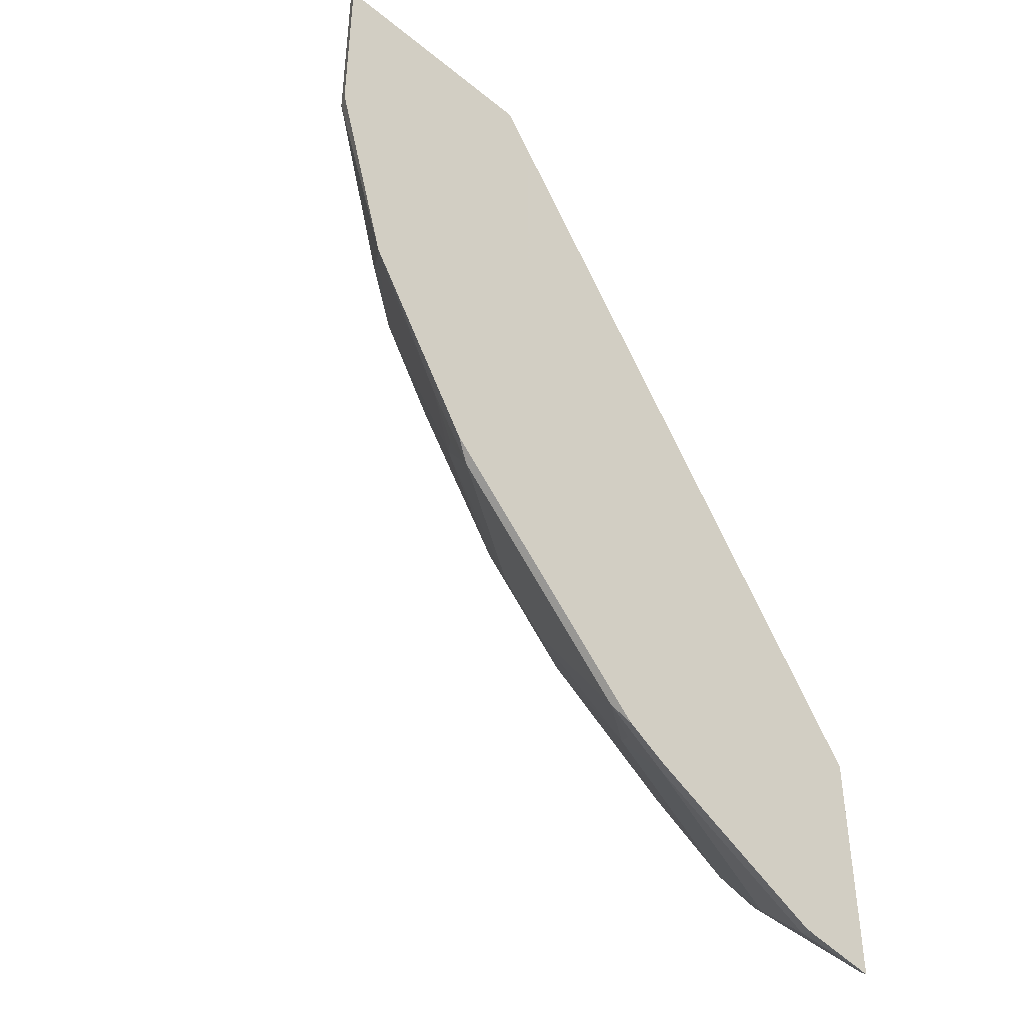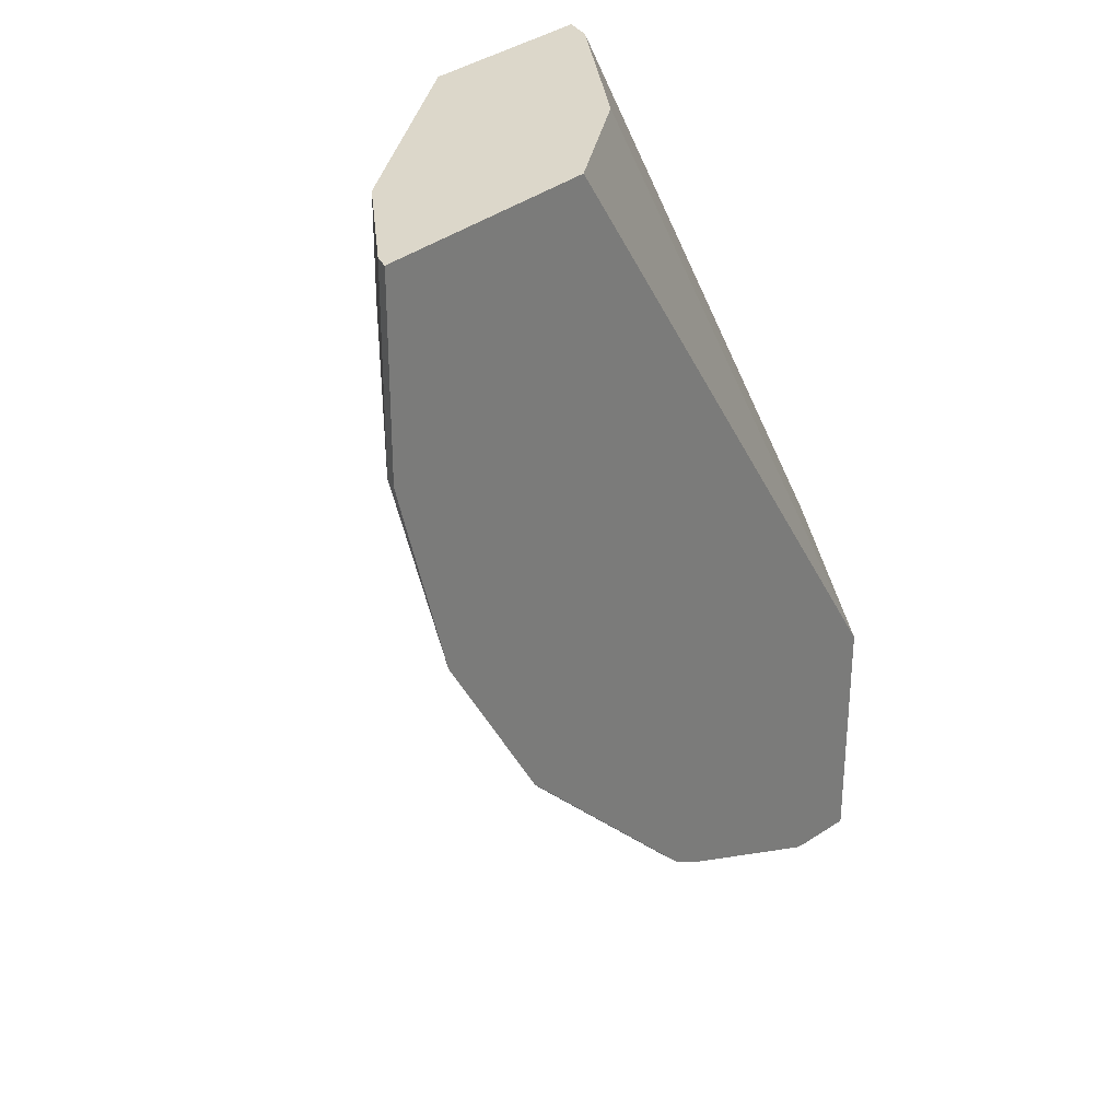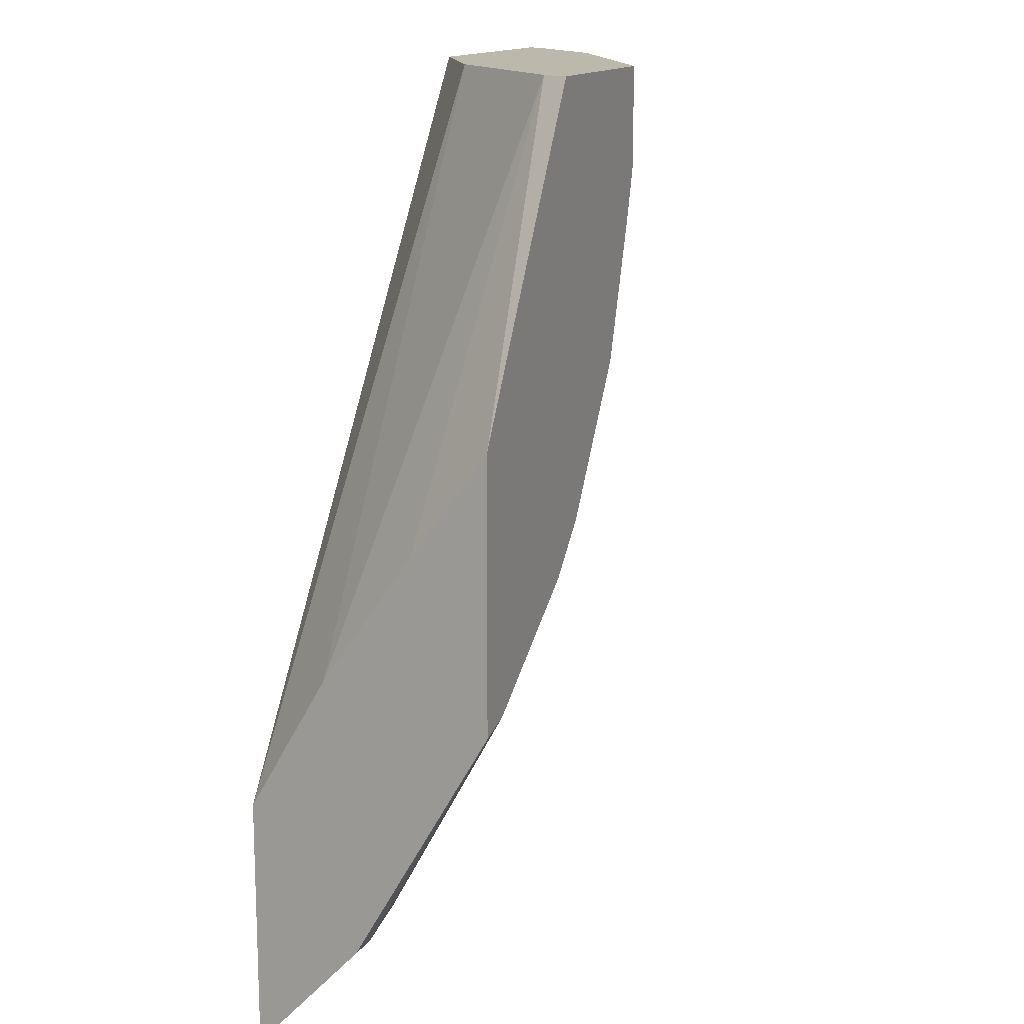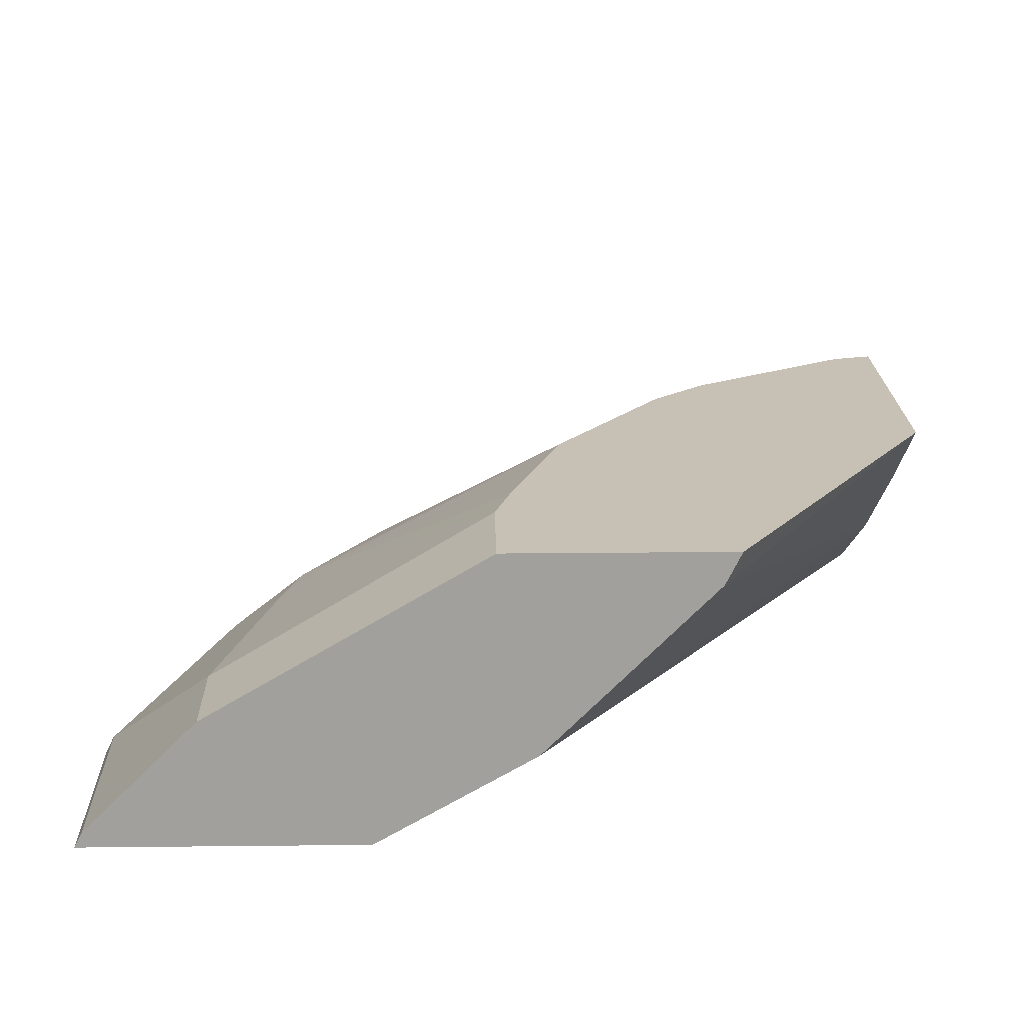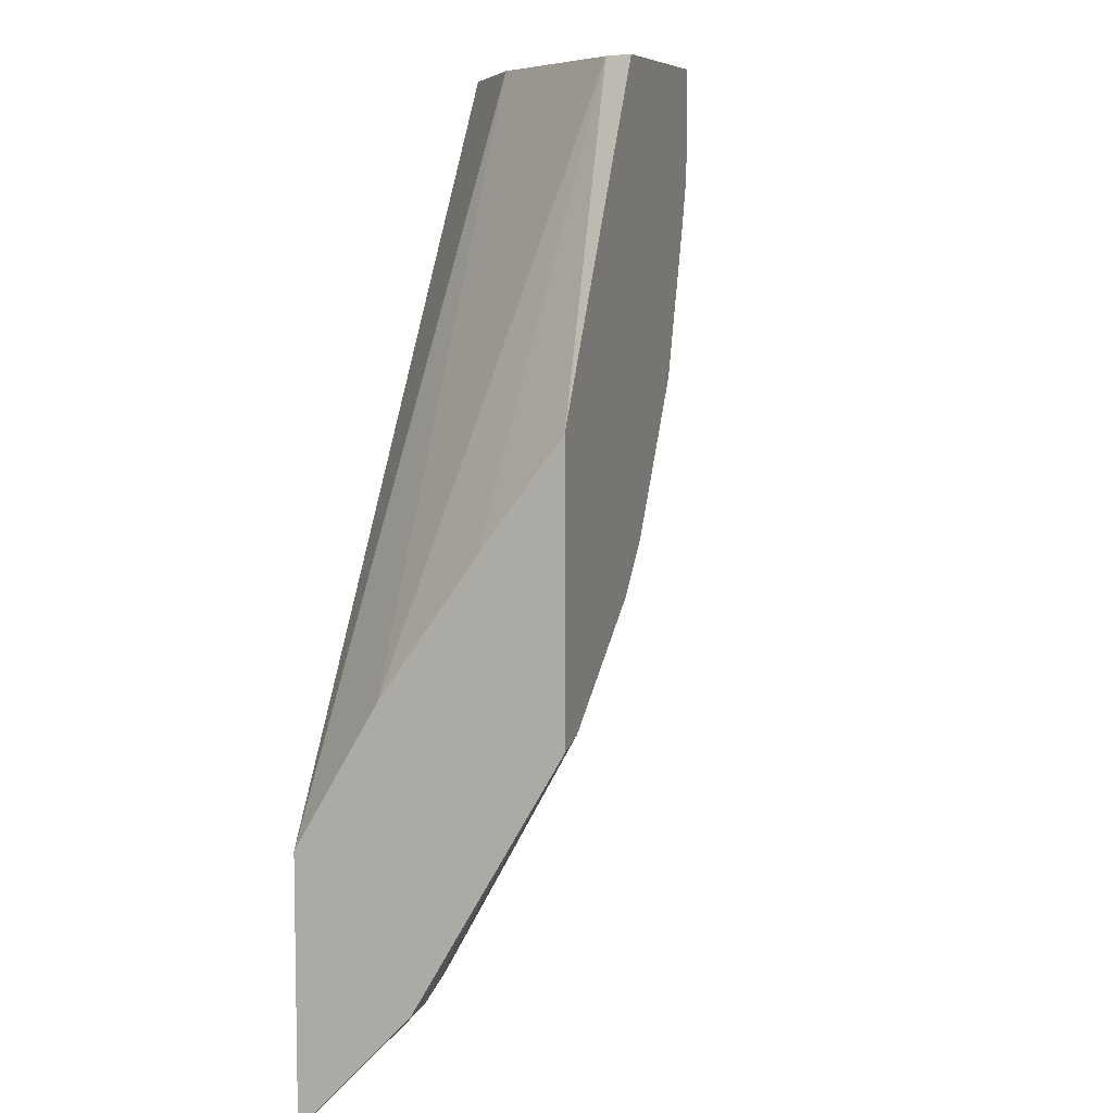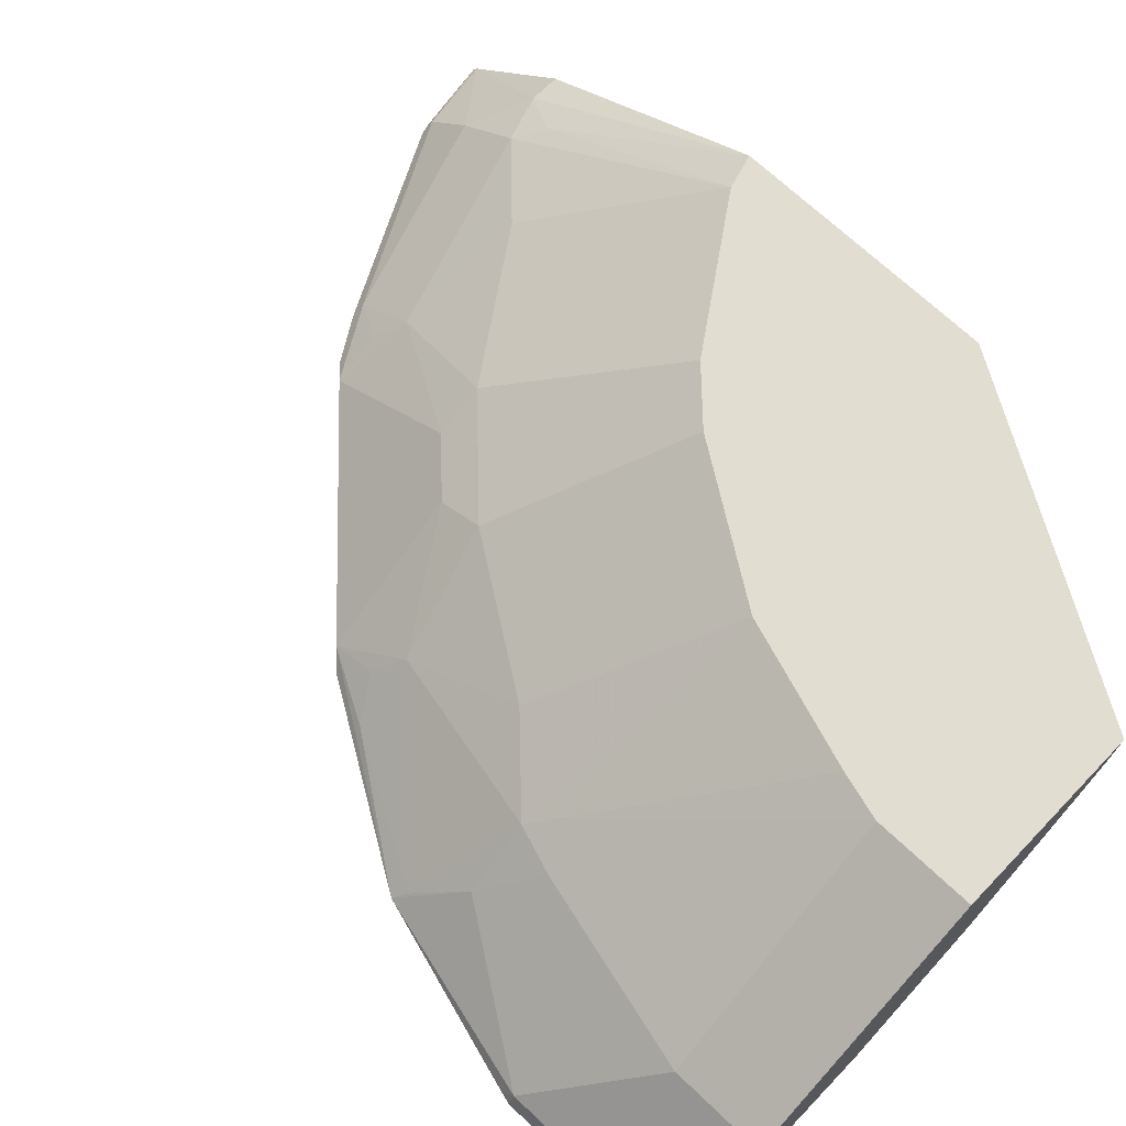
<metadata>
{"format":"obj","ext":"obj","renderer":"f3d","projection":"perspective","resolution":1024,"background":"white","views":[{"elev":-43.3,"azim":-43.7,"up":"+Z"},{"elev":30.8,"azim":-50.9,"up":"+Z"},{"elev":14.6,"azim":112.3,"up":"+Z"},{"elev":18.5,"azim":-1.2,"up":"+Y"},{"elev":7.4,"azim":107.9,"up":"+Z"},{"elev":68.4,"azim":-46.2,"up":"+Y"}]}
</metadata>
<code>
v -0.2267 0.5164 -0.283
v -0.3957 0.5164 -0.001545
v -0.3961 0.5155 -0.001545
v -0.4078 0.4922 -0.001545
v -0.2267 0.4489 -0.3745
v -0.2267 0.5164 -0.5192
v -0.5644 0.5164 -0.001545
v -0.4922 0.4078 -0.001545
v -0.2267 0.3678 -0.4904
v -0.2267 0.3937 -0.7312
v -0.2532 0.3937 -0.7312
v -0.2742 0.4113 -0.696
v -0.2577 0.5164 -0.5107
v -0.7733 0.3937 -0.001545
v -0.5644 0.5164 -0.09024
v -0.5344 0.3656 -0.001545
v -0.2267 0.298 -0.6103
v -0.2267 0.3032 -0.8279
v -0.2953 0.3515 -0.7734
v -0.2953 0.3955 -0.7171
v -0.3842 0.5164 -0.4263
v -0.3586 0.4113 -0.6538
v -0.4851 0.4113 -0.5695
v -0.8577 0.3094 -0.001545
v -0.7733 0.3937 -0.08439
v -0.5529 0.5164 -0.1311
v -0.6961 0.4113 -0.2742
v -0.7312 0.3937 -0.2532
v -0.6525 0.298 -0.001545
v -0.2267 0.298 -0.8321
v -0.2953 0.3094 -0.8156
v -0.4641 0.3094 -0.7312
v -0.4641 0.3533 -0.6749
v -0.4264 0.5164 -0.3842
v -0.5273 0.3902 -0.5695
v -0.5273 0.4113 -0.5273
v -0.8635 0.298 -0.001545
v -0.8577 0.3094 -0.1688
v -0.5108 0.5164 -0.2577
v -0.7171 0.3955 -0.2954
v -0.7733 0.3515 -0.2954
v -0.2953 0.298 -0.8213
v -0.3051 0.298 -0.8188
v -0.4738 0.298 -0.7344
v -0.4982 0.298 -0.7198
v -0.5116 0.298 -0.7118
v -0.5273 0.3059 -0.696
v -0.4851 0.3269 -0.696
v -0.3895 0.298 -0.7766
v -0.5695 0.4113 -0.4851
v -0.6117 0.3059 -0.6117
v -0.6961 0.3059 -0.5273
v -0.5695 0.3902 -0.5273
v -0.8635 0.298 -0.1688
v -0.812 0.298 -0.348
v -0.861 0.298 -0.1785
v -0.6539 0.4113 -0.3586
v -0.8015 0.3111 -0.3375
v -0.6749 0.3533 -0.464
v -0.5431 0.298 -0.6803
v -0.7312 0.3094 -0.464
v -0.6961 0.3269 -0.4851
v -0.6961 0.298 -0.5273
v -0.7118 0.298 -0.5115
f 31 49 32
f 30 42 31
f 31 42 43
f 31 43 49
f 32 44 45
f 33 48 47
f 32 46 47
f 32 47 48
f 32 48 33
f 32 49 44
f 28 41 38
f 32 45 46
f 28 40 41
f 19 32 33
f 27 39 40
f 26 39 27
f 25 28 38
f 24 54 37
f 24 38 54
f 23 36 34
f 23 35 36
f 23 33 35
f 22 33 23
f 21 23 34
f 20 33 22
f 19 33 20
f 33 47 35
f 19 31 32
f 27 40 28
f 34 36 50
f 40 59 58
f 34 57 39
f 18 31 19
f 59 62 61
f 58 59 61
f 55 58 61
f 52 55 61
f 52 64 55
f 52 63 64
f 52 60 63
f 52 59 53
f 52 62 59
f 52 61 62
f 51 60 52
f 50 59 57
f 34 50 57
f 50 53 59
f 46 60 47
f 41 58 55
f 40 57 59
f 40 58 41
f 39 57 40
f 38 56 54
f 38 55 56
f 38 41 55
f 35 50 36
f 35 53 50
f 35 52 53
f 35 51 52
f 35 47 51
f 47 60 51
f 18 30 31
f 10 18 11
f 17 43 42
f 6 10 11
f 4 9 5
f 4 8 9
f 2 4 3
f 2 8 4
f 2 16 8
f 2 29 16
f 2 37 29
f 2 24 37
f 2 14 24
f 2 7 14
f 1 7 2
f 1 15 7
f 6 11 12
f 1 26 15
f 1 34 39
f 1 21 34
f 1 13 21
f 1 6 13
f 1 10 6
f 1 18 10
f 1 30 18
f 1 9 17
f 1 5 9
f 1 4 5
f 1 3 4
f 1 2 3
f 17 42 30
f 1 39 26
f 6 12 13
f 1 17 30
f 7 25 14
f 17 49 43
f 7 15 25
f 17 44 49
f 17 45 44
f 17 60 46
f 17 63 60
f 17 64 63
f 17 55 64
f 17 56 55
f 17 54 56
f 17 37 54
f 17 29 37
f 16 29 17
f 15 28 25
f 17 46 45
f 15 26 27
f 15 27 28
f 11 19 20
f 11 20 12
f 8 16 9
f 12 20 13
f 11 18 19
f 13 22 23
f 13 23 21
f 14 25 38
f 14 38 24
f 13 20 22
f 9 16 17

</code>
